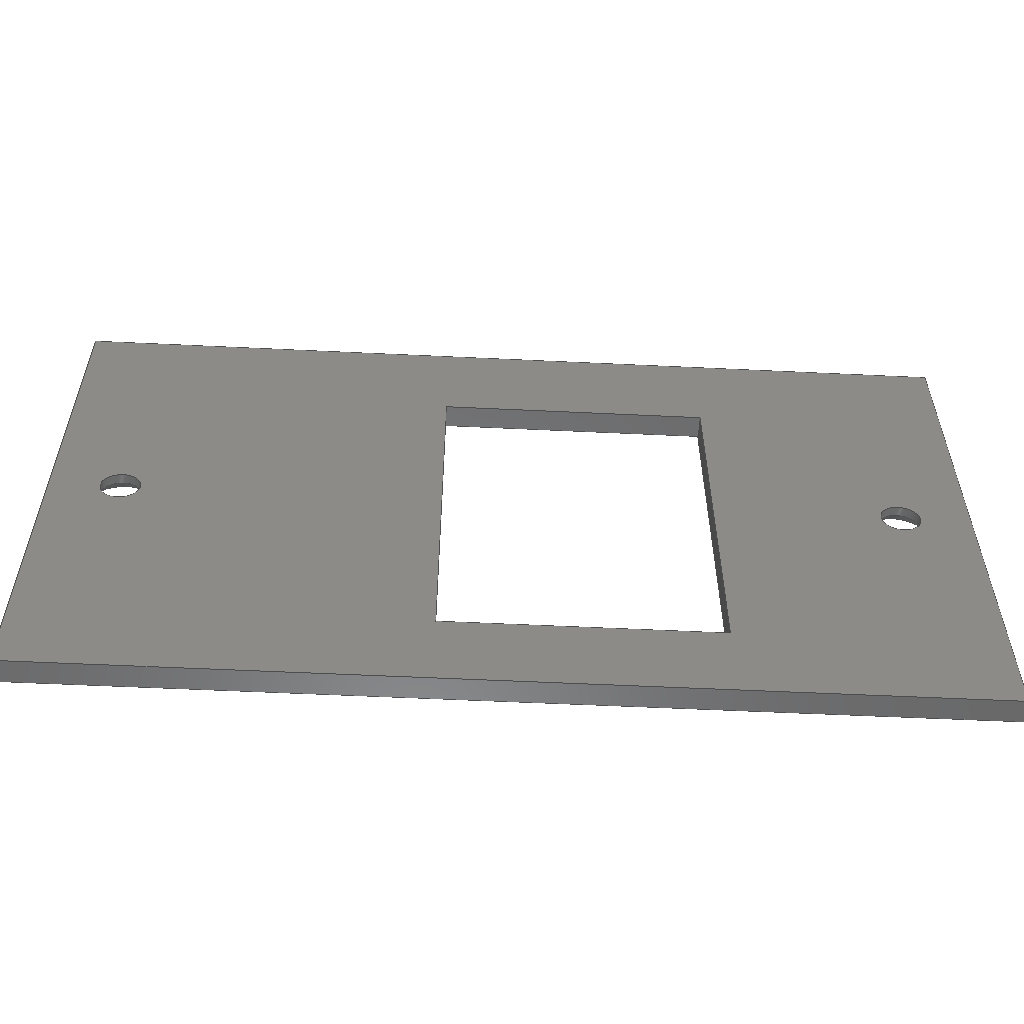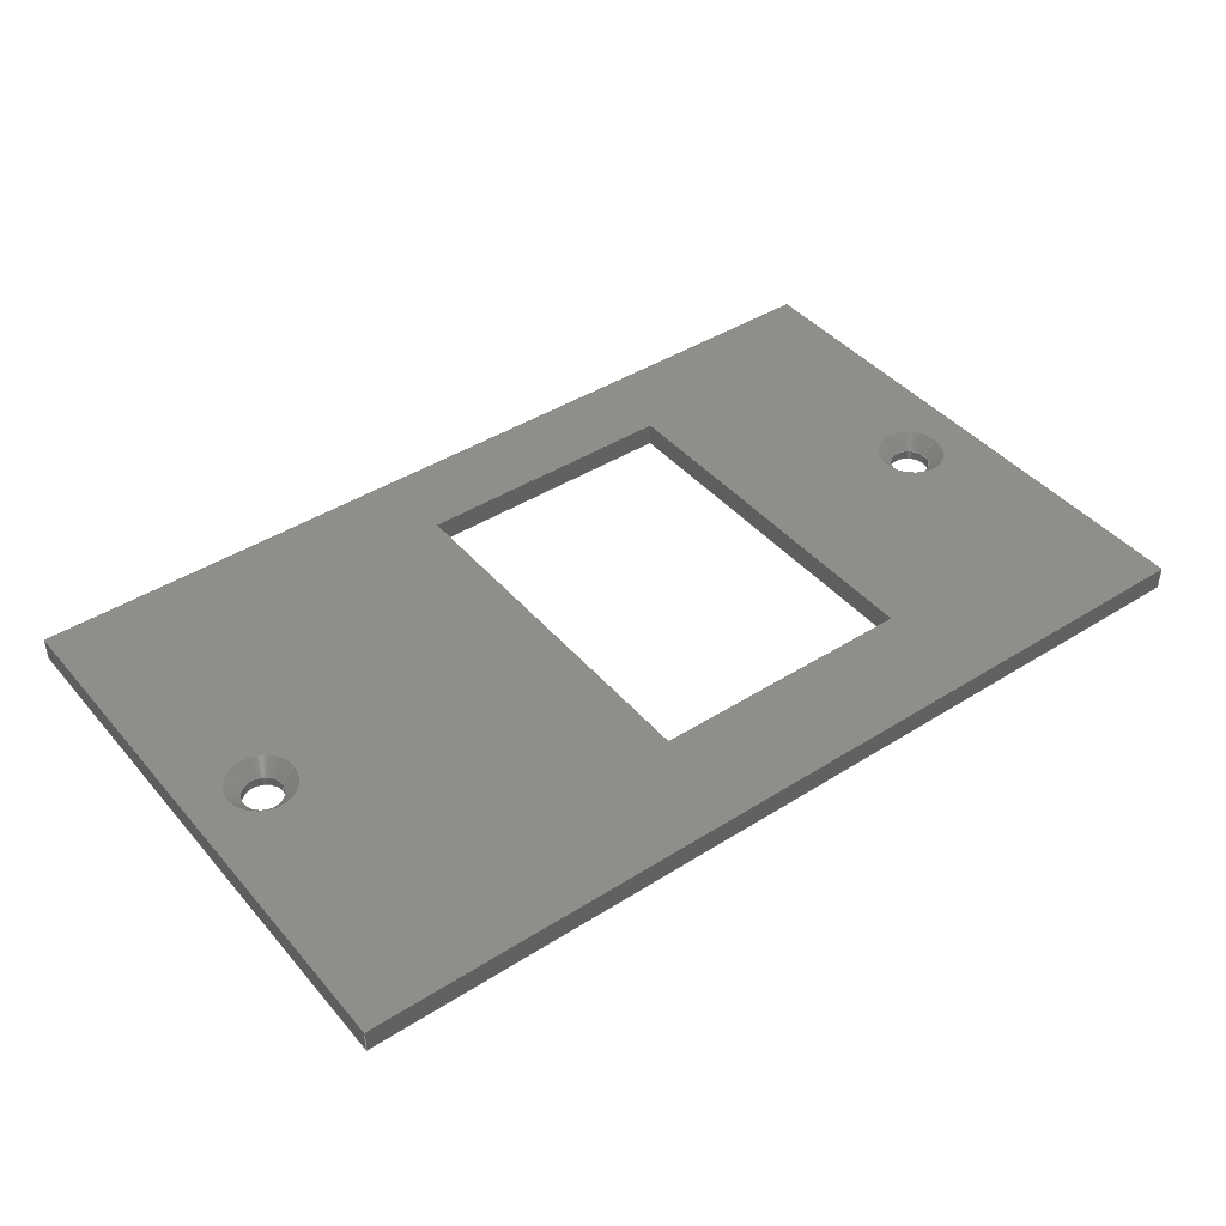
<metadata>
{"format":"step","ext":"step","renderer":"f3d","projection":"perspective","resolution":1024,"background":"white","views":[{"elev":-55.8,"azim":177.1,"up":"+Y"},{"elev":42.7,"azim":143.0,"up":"+Z"}]}
</metadata>
<code>
ISO-10303-21;
DATA;
#1=MECHANICAL_DESIGN_GEOMETRIC_PRESENTATION_REPRESENTATION('',(#4),#438);
#2=SHAPE_REPRESENTATION_RELATIONSHIP('SRR','None',#445,#3);
#3=ADVANCED_BREP_SHAPE_REPRESENTATION('',(#5),#437);
#4=STYLED_ITEM('',(#454),#5);
#5=MANIFOLD_SOLID_BREP('Body1',#260);
#6=FACE_BOUND('',#49,.T.);
#7=FACE_BOUND('',#50,.T.);
#8=FACE_BOUND('',#51,.T.);
#9=FACE_BOUND('',#53,.T.);
#10=FACE_BOUND('',#54,.T.);
#11=FACE_BOUND('',#55,.T.);
#12=CYLINDRICAL_SURFACE('',#281,1.7);
#13=CYLINDRICAL_SURFACE('',#286,1.7);
#14=CIRCLE('',#279,2.9);
#15=CIRCLE('',#280,1.7);
#16=CIRCLE('',#282,1.7);
#17=CIRCLE('',#284,2.9);
#18=CIRCLE('',#285,1.7);
#19=CIRCLE('',#287,1.7);
#20=CONICAL_SURFACE('',#278,2.3,0.7854);
#21=CONICAL_SURFACE('',#283,2.3,0.7854);
#22=FACE_OUTER_BOUND('',#36,.T.);
#23=FACE_OUTER_BOUND('',#37,.T.);
#24=FACE_OUTER_BOUND('',#38,.T.);
#25=FACE_OUTER_BOUND('',#39,.T.);
#26=FACE_OUTER_BOUND('',#40,.T.);
#27=FACE_OUTER_BOUND('',#41,.T.);
#28=FACE_OUTER_BOUND('',#42,.T.);
#29=FACE_OUTER_BOUND('',#43,.T.);
#30=FACE_OUTER_BOUND('',#44,.T.);
#31=FACE_OUTER_BOUND('',#45,.T.);
#32=FACE_OUTER_BOUND('',#46,.T.);
#33=FACE_OUTER_BOUND('',#47,.T.);
#34=FACE_OUTER_BOUND('',#48,.T.);
#35=FACE_OUTER_BOUND('',#52,.T.);
#36=EDGE_LOOP('',(#168,#169,#170,#171));
#37=EDGE_LOOP('',(#172,#173,#174,#175));
#38=EDGE_LOOP('',(#176,#177,#178,#179));
#39=EDGE_LOOP('',(#180,#181,#182,#183));
#40=EDGE_LOOP('',(#184,#185,#186,#187));
#41=EDGE_LOOP('',(#188,#189,#190,#191));
#42=EDGE_LOOP('',(#192,#193,#194,#195));
#43=EDGE_LOOP('',(#196,#197,#198,#199));
#44=EDGE_LOOP('',(#200,#201,#202,#203));
#45=EDGE_LOOP('',(#204,#205,#206,#207));
#46=EDGE_LOOP('',(#208,#209,#210,#211));
#47=EDGE_LOOP('',(#212,#213,#214,#215));
#48=EDGE_LOOP('',(#216,#217,#218,#219));
#49=EDGE_LOOP('',(#220,#221,#222,#223));
#50=EDGE_LOOP('',(#224));
#51=EDGE_LOOP('',(#225));
#52=EDGE_LOOP('',(#226,#227,#228,#229));
#53=EDGE_LOOP('',(#230,#231,#232,#233));
#54=EDGE_LOOP('',(#234));
#55=EDGE_LOOP('',(#235));
#56=LINE('',#368,#84);
#57=LINE('',#370,#85);
#58=LINE('',#372,#86);
#59=LINE('',#373,#87);
#60=LINE('',#376,#88);
#61=LINE('',#378,#89);
#62=LINE('',#379,#90);
#63=LINE('',#382,#91);
#64=LINE('',#384,#92);
#65=LINE('',#385,#93);
#66=LINE('',#387,#94);
#67=LINE('',#388,#95);
#68=LINE('',#393,#96);
#69=LINE('',#397,#97);
#70=LINE('',#403,#98);
#71=LINE('',#407,#99);
#72=LINE('',#412,#100);
#73=LINE('',#414,#101);
#74=LINE('',#416,#102);
#75=LINE('',#417,#103);
#76=LINE('',#420,#104);
#77=LINE('',#422,#105);
#78=LINE('',#423,#106);
#79=LINE('',#426,#107);
#80=LINE('',#428,#108);
#81=LINE('',#429,#109);
#82=LINE('',#431,#110);
#83=LINE('',#432,#111);
#84=VECTOR('',#298,10);
#85=VECTOR('',#299,10);
#86=VECTOR('',#300,10);
#87=VECTOR('',#301,10);
#88=VECTOR('',#304,10);
#89=VECTOR('',#305,10);
#90=VECTOR('',#306,10);
#91=VECTOR('',#309,10);
#92=VECTOR('',#310,10);
#93=VECTOR('',#311,10);
#94=VECTOR('',#314,10);
#95=VECTOR('',#315,10);
#96=VECTOR('',#320,2.3);
#97=VECTOR('',#325,1.7);
#98=VECTOR('',#332,2.3);
#99=VECTOR('',#337,1.7);
#100=VECTOR('',#342,10);
#101=VECTOR('',#343,10);
#102=VECTOR('',#344,10);
#103=VECTOR('',#345,10);
#104=VECTOR('',#348,10);
#105=VECTOR('',#349,10);
#106=VECTOR('',#350,10);
#107=VECTOR('',#353,10);
#108=VECTOR('',#354,10);
#109=VECTOR('',#355,10);
#110=VECTOR('',#358,10);
#111=VECTOR('',#359,10);
#112=VERTEX_POINT('',#366);
#113=VERTEX_POINT('',#367);
#114=VERTEX_POINT('',#369);
#115=VERTEX_POINT('',#371);
#116=VERTEX_POINT('',#375);
#117=VERTEX_POINT('',#377);
#118=VERTEX_POINT('',#381);
#119=VERTEX_POINT('',#383);
#120=VERTEX_POINT('',#390);
#121=VERTEX_POINT('',#392);
#122=VERTEX_POINT('',#396);
#123=VERTEX_POINT('',#400);
#124=VERTEX_POINT('',#402);
#125=VERTEX_POINT('',#406);
#126=VERTEX_POINT('',#410);
#127=VERTEX_POINT('',#411);
#128=VERTEX_POINT('',#413);
#129=VERTEX_POINT('',#415);
#130=VERTEX_POINT('',#419);
#131=VERTEX_POINT('',#421);
#132=VERTEX_POINT('',#425);
#133=VERTEX_POINT('',#427);
#134=EDGE_CURVE('',#112,#113,#56,.T.);
#135=EDGE_CURVE('',#114,#112,#57,.T.);
#136=EDGE_CURVE('',#115,#114,#58,.T.);
#137=EDGE_CURVE('',#115,#113,#59,.T.);
#138=EDGE_CURVE('',#113,#116,#60,.T.);
#139=EDGE_CURVE('',#117,#115,#61,.T.);
#140=EDGE_CURVE('',#117,#116,#62,.T.);
#141=EDGE_CURVE('',#116,#118,#63,.T.);
#142=EDGE_CURVE('',#119,#117,#64,.T.);
#143=EDGE_CURVE('',#119,#118,#65,.T.);
#144=EDGE_CURVE('',#118,#112,#66,.T.);
#145=EDGE_CURVE('',#114,#119,#67,.T.);
#146=EDGE_CURVE('',#120,#120,#14,.T.);
#147=EDGE_CURVE('',#120,#121,#68,.T.);
#148=EDGE_CURVE('',#121,#121,#15,.T.);
#149=EDGE_CURVE('',#121,#122,#69,.T.);
#150=EDGE_CURVE('',#122,#122,#16,.T.);
#151=EDGE_CURVE('',#123,#123,#17,.T.);
#152=EDGE_CURVE('',#123,#124,#70,.T.);
#153=EDGE_CURVE('',#124,#124,#18,.T.);
#154=EDGE_CURVE('',#124,#125,#71,.T.);
#155=EDGE_CURVE('',#125,#125,#19,.T.);
#156=EDGE_CURVE('',#126,#127,#72,.T.);
#157=EDGE_CURVE('',#127,#128,#73,.T.);
#158=EDGE_CURVE('',#129,#128,#74,.T.);
#159=EDGE_CURVE('',#126,#129,#75,.T.);
#160=EDGE_CURVE('',#130,#126,#76,.T.);
#161=EDGE_CURVE('',#131,#129,#77,.T.);
#162=EDGE_CURVE('',#130,#131,#78,.T.);
#163=EDGE_CURVE('',#132,#130,#79,.T.);
#164=EDGE_CURVE('',#133,#131,#80,.T.);
#165=EDGE_CURVE('',#132,#133,#81,.T.);
#166=EDGE_CURVE('',#127,#132,#82,.T.);
#167=EDGE_CURVE('',#128,#133,#83,.T.);
#168=ORIENTED_EDGE('',*,*,#134,.F.);
#169=ORIENTED_EDGE('',*,*,#135,.F.);
#170=ORIENTED_EDGE('',*,*,#136,.F.);
#171=ORIENTED_EDGE('',*,*,#137,.T.);
#172=ORIENTED_EDGE('',*,*,#138,.F.);
#173=ORIENTED_EDGE('',*,*,#137,.F.);
#174=ORIENTED_EDGE('',*,*,#139,.F.);
#175=ORIENTED_EDGE('',*,*,#140,.T.);
#176=ORIENTED_EDGE('',*,*,#141,.F.);
#177=ORIENTED_EDGE('',*,*,#140,.F.);
#178=ORIENTED_EDGE('',*,*,#142,.F.);
#179=ORIENTED_EDGE('',*,*,#143,.T.);
#180=ORIENTED_EDGE('',*,*,#144,.F.);
#181=ORIENTED_EDGE('',*,*,#143,.F.);
#182=ORIENTED_EDGE('',*,*,#145,.F.);
#183=ORIENTED_EDGE('',*,*,#135,.T.);
#184=ORIENTED_EDGE('',*,*,#146,.F.);
#185=ORIENTED_EDGE('',*,*,#147,.T.);
#186=ORIENTED_EDGE('',*,*,#148,.T.);
#187=ORIENTED_EDGE('',*,*,#147,.F.);
#188=ORIENTED_EDGE('',*,*,#148,.F.);
#189=ORIENTED_EDGE('',*,*,#149,.T.);
#190=ORIENTED_EDGE('',*,*,#150,.F.);
#191=ORIENTED_EDGE('',*,*,#149,.F.);
#192=ORIENTED_EDGE('',*,*,#151,.F.);
#193=ORIENTED_EDGE('',*,*,#152,.T.);
#194=ORIENTED_EDGE('',*,*,#153,.T.);
#195=ORIENTED_EDGE('',*,*,#152,.F.);
#196=ORIENTED_EDGE('',*,*,#153,.F.);
#197=ORIENTED_EDGE('',*,*,#154,.T.);
#198=ORIENTED_EDGE('',*,*,#155,.F.);
#199=ORIENTED_EDGE('',*,*,#154,.F.);
#200=ORIENTED_EDGE('',*,*,#156,.T.);
#201=ORIENTED_EDGE('',*,*,#157,.T.);
#202=ORIENTED_EDGE('',*,*,#158,.F.);
#203=ORIENTED_EDGE('',*,*,#159,.F.);
#204=ORIENTED_EDGE('',*,*,#160,.T.);
#205=ORIENTED_EDGE('',*,*,#159,.T.);
#206=ORIENTED_EDGE('',*,*,#161,.F.);
#207=ORIENTED_EDGE('',*,*,#162,.F.);
#208=ORIENTED_EDGE('',*,*,#163,.T.);
#209=ORIENTED_EDGE('',*,*,#162,.T.);
#210=ORIENTED_EDGE('',*,*,#164,.F.);
#211=ORIENTED_EDGE('',*,*,#165,.F.);
#212=ORIENTED_EDGE('',*,*,#166,.T.);
#213=ORIENTED_EDGE('',*,*,#165,.T.);
#214=ORIENTED_EDGE('',*,*,#167,.F.);
#215=ORIENTED_EDGE('',*,*,#157,.F.);
#216=ORIENTED_EDGE('',*,*,#167,.T.);
#217=ORIENTED_EDGE('',*,*,#164,.T.);
#218=ORIENTED_EDGE('',*,*,#161,.T.);
#219=ORIENTED_EDGE('',*,*,#158,.T.);
#220=ORIENTED_EDGE('',*,*,#142,.T.);
#221=ORIENTED_EDGE('',*,*,#139,.T.);
#222=ORIENTED_EDGE('',*,*,#136,.T.);
#223=ORIENTED_EDGE('',*,*,#145,.T.);
#224=ORIENTED_EDGE('',*,*,#146,.T.);
#225=ORIENTED_EDGE('',*,*,#151,.T.);
#226=ORIENTED_EDGE('',*,*,#166,.F.);
#227=ORIENTED_EDGE('',*,*,#156,.F.);
#228=ORIENTED_EDGE('',*,*,#160,.F.);
#229=ORIENTED_EDGE('',*,*,#163,.F.);
#230=ORIENTED_EDGE('',*,*,#141,.T.);
#231=ORIENTED_EDGE('',*,*,#144,.T.);
#232=ORIENTED_EDGE('',*,*,#134,.T.);
#233=ORIENTED_EDGE('',*,*,#138,.T.);
#234=ORIENTED_EDGE('',*,*,#150,.T.);
#235=ORIENTED_EDGE('',*,*,#155,.T.);
#236=PLANE('',#274);
#237=PLANE('',#275);
#238=PLANE('',#276);
#239=PLANE('',#277);
#240=PLANE('',#288);
#241=PLANE('',#289);
#242=PLANE('',#290);
#243=PLANE('',#291);
#244=PLANE('',#292);
#245=PLANE('',#293);
#246=ADVANCED_FACE('',(#22),#236,.F.);
#247=ADVANCED_FACE('',(#23),#237,.F.);
#248=ADVANCED_FACE('',(#24),#238,.F.);
#249=ADVANCED_FACE('',(#25),#239,.F.);
#250=ADVANCED_FACE('',(#26),#20,.F.);
#251=ADVANCED_FACE('',(#27),#12,.F.);
#252=ADVANCED_FACE('',(#28),#21,.F.);
#253=ADVANCED_FACE('',(#29),#13,.F.);
#254=ADVANCED_FACE('',(#30),#240,.T.);
#255=ADVANCED_FACE('',(#31),#241,.T.);
#256=ADVANCED_FACE('',(#32),#242,.T.);
#257=ADVANCED_FACE('',(#33),#243,.T.);
#258=ADVANCED_FACE('',(#34,#6,#7,#8),#244,.T.);
#259=ADVANCED_FACE('',(#35,#9,#10,#11),#245,.F.);
#260=CLOSED_SHELL('',(#246,#247,#248,#249,#250,#251,#252,#253,#254,#255,
#256,#257,#258,#259));
#261=DERIVED_UNIT_ELEMENT(#263,1);
#262=DERIVED_UNIT_ELEMENT(#440,-3);
#263=(
MASS_UNIT()
NAMED_UNIT(*)
SI_UNIT(.KILO.,.GRAM.)
);
#264=DERIVED_UNIT((#261,#262));
#265=MEASURE_REPRESENTATION_ITEM('density measure',
POSITIVE_RATIO_MEASURE(7850),#264);
#266=PROPERTY_DEFINITION_REPRESENTATION(#271,#268);
#267=PROPERTY_DEFINITION_REPRESENTATION(#272,#269);
#268=REPRESENTATION('material name',(#270),#437);
#269=REPRESENTATION('density',(#265),#437);
#270=DESCRIPTIVE_REPRESENTATION_ITEM('Steel','Steel');
#271=PROPERTY_DEFINITION('material property','material name',#447);
#272=PROPERTY_DEFINITION('material property','density of part',#447);
#273=AXIS2_PLACEMENT_3D('',#364,#294,#295);
#274=AXIS2_PLACEMENT_3D('',#365,#296,#297);
#275=AXIS2_PLACEMENT_3D('',#374,#302,#303);
#276=AXIS2_PLACEMENT_3D('',#380,#307,#308);
#277=AXIS2_PLACEMENT_3D('',#386,#312,#313);
#278=AXIS2_PLACEMENT_3D('',#389,#316,#317);
#279=AXIS2_PLACEMENT_3D('',#391,#318,#319);
#280=AXIS2_PLACEMENT_3D('',#394,#321,#322);
#281=AXIS2_PLACEMENT_3D('',#395,#323,#324);
#282=AXIS2_PLACEMENT_3D('',#398,#326,#327);
#283=AXIS2_PLACEMENT_3D('',#399,#328,#329);
#284=AXIS2_PLACEMENT_3D('',#401,#330,#331);
#285=AXIS2_PLACEMENT_3D('',#404,#333,#334);
#286=AXIS2_PLACEMENT_3D('',#405,#335,#336);
#287=AXIS2_PLACEMENT_3D('',#408,#338,#339);
#288=AXIS2_PLACEMENT_3D('',#409,#340,#341);
#289=AXIS2_PLACEMENT_3D('',#418,#346,#347);
#290=AXIS2_PLACEMENT_3D('',#424,#351,#352);
#291=AXIS2_PLACEMENT_3D('',#430,#356,#357);
#292=AXIS2_PLACEMENT_3D('',#433,#360,#361);
#293=AXIS2_PLACEMENT_3D('',#434,#362,#363);
#294=DIRECTION('axis',(0,0,1));
#295=DIRECTION('refdir',(1,0,0));
#296=DIRECTION('center_axis',(-1,0,0));
#297=DIRECTION('ref_axis',(0,1,0));
#298=DIRECTION('',(0,-1,0));
#299=DIRECTION('',(0,0,-1));
#300=DIRECTION('',(0,1,0));
#301=DIRECTION('',(0,0,-1));
#302=DIRECTION('center_axis',(0,-1,0));
#303=DIRECTION('ref_axis',(-1,0,0));
#304=DIRECTION('',(1,0,0));
#305=DIRECTION('',(-1,0,0));
#306=DIRECTION('',(0,0,-1));
#307=DIRECTION('center_axis',(1,0,0));
#308=DIRECTION('ref_axis',(0,-1,0));
#309=DIRECTION('',(0,1,0));
#310=DIRECTION('',(0,-1,0));
#311=DIRECTION('',(0,0,-1));
#312=DIRECTION('center_axis',(0,1,0));
#313=DIRECTION('ref_axis',(1,0,0));
#314=DIRECTION('',(-1,0,0));
#315=DIRECTION('',(1,0,0));
#316=DIRECTION('center_axis',(0,0,1));
#317=DIRECTION('ref_axis',(1,0,0));
#318=DIRECTION('center_axis',(0,0,-1));
#319=DIRECTION('ref_axis',(1,0,0));
#320=DIRECTION('',(0.7071,-8.66e-17,-0.7071));
#321=DIRECTION('center_axis',(0,0,-1));
#322=DIRECTION('ref_axis',(1,0,0));
#323=DIRECTION('center_axis',(0,0,-1));
#324=DIRECTION('ref_axis',(1,0,0));
#325=DIRECTION('',(0,0,-1));
#326=DIRECTION('center_axis',(0,0,1));
#327=DIRECTION('ref_axis',(1,0,0));
#328=DIRECTION('center_axis',(0,0,1));
#329=DIRECTION('ref_axis',(1,0,0));
#330=DIRECTION('center_axis',(0,0,-1));
#331=DIRECTION('ref_axis',(1,0,0));
#332=DIRECTION('',(0.7071,-8.66e-17,-0.7071));
#333=DIRECTION('center_axis',(0,0,-1));
#334=DIRECTION('ref_axis',(1,0,0));
#335=DIRECTION('center_axis',(0,0,-1));
#336=DIRECTION('ref_axis',(1,0,0));
#337=DIRECTION('',(0,0,-1));
#338=DIRECTION('center_axis',(0,0,1));
#339=DIRECTION('ref_axis',(1,0,0));
#340=DIRECTION('center_axis',(0,1,0));
#341=DIRECTION('ref_axis',(-1,0,0));
#342=DIRECTION('',(-1,0,0));
#343=DIRECTION('',(0,0,1));
#344=DIRECTION('',(-1,0,0));
#345=DIRECTION('',(0,0,1));
#346=DIRECTION('center_axis',(1,0,0));
#347=DIRECTION('ref_axis',(0,1,0));
#348=DIRECTION('',(0,1,0));
#349=DIRECTION('',(0,1,0));
#350=DIRECTION('',(0,0,1));
#351=DIRECTION('center_axis',(-1.383e-33,-1,0));
#352=DIRECTION('ref_axis',(1,-1.383e-33,0));
#353=DIRECTION('',(1,-1.383e-33,0));
#354=DIRECTION('',(1,-1.383e-33,0));
#355=DIRECTION('',(0,0,1));
#356=DIRECTION('center_axis',(-1,2.247e-33,0));
#357=DIRECTION('ref_axis',(-2.247e-33,-1,0));
#358=DIRECTION('',(-2.247e-33,-1,0));
#359=DIRECTION('',(-2.247e-33,-1,0));
#360=DIRECTION('center_axis',(0,0,1));
#361=DIRECTION('ref_axis',(1,0,0));
#362=DIRECTION('center_axis',(0,0,1));
#363=DIRECTION('ref_axis',(1,0,0));
#364=CARTESIAN_POINT('',(0,0,0));
#365=CARTESIAN_POINT('Origin',(22,7,2));
#366=CARTESIAN_POINT('',(22,39,0));
#367=CARTESIAN_POINT('',(22,7,0));
#368=CARTESIAN_POINT('',(22,15.5,0));
#369=CARTESIAN_POINT('',(22,39,2));
#370=CARTESIAN_POINT('',(22,39,2));
#371=CARTESIAN_POINT('',(22,7,2));
#372=CARTESIAN_POINT('',(22,15.5,2));
#373=CARTESIAN_POINT('',(22,7,2));
#374=CARTESIAN_POINT('Origin',(45,7,2));
#375=CARTESIAN_POINT('',(45,7,0));
#376=CARTESIAN_POINT('',(42,7,0));
#377=CARTESIAN_POINT('',(45,7,2));
#378=CARTESIAN_POINT('',(42,7,2));
#379=CARTESIAN_POINT('',(45,7,2));
#380=CARTESIAN_POINT('Origin',(45,39,2));
#381=CARTESIAN_POINT('',(45,39,0));
#382=CARTESIAN_POINT('',(45,31.5,0));
#383=CARTESIAN_POINT('',(45,39,2));
#384=CARTESIAN_POINT('',(45,31.5,2));
#385=CARTESIAN_POINT('',(45,39,2));
#386=CARTESIAN_POINT('Origin',(22,39,2));
#387=CARTESIAN_POINT('',(30.5,39,0));
#388=CARTESIAN_POINT('',(30.5,39,2));
#389=CARTESIAN_POINT('Origin',(72,24,1.4));
#390=CARTESIAN_POINT('',(69.1,24,2));
#391=CARTESIAN_POINT('Origin',(72,24,2));
#392=CARTESIAN_POINT('',(70.3,24,0.8));
#393=CARTESIAN_POINT('',(69.7,24,1.4));
#394=CARTESIAN_POINT('Origin',(72,24,0.8));
#395=CARTESIAN_POINT('Origin',(72,24,-4.5));
#396=CARTESIAN_POINT('',(70.3,24,0));
#397=CARTESIAN_POINT('',(70.3,24,-4.5));
#398=CARTESIAN_POINT('Origin',(72,24,0));
#399=CARTESIAN_POINT('Origin',(6,24,1.4));
#400=CARTESIAN_POINT('',(3.1,24,2));
#401=CARTESIAN_POINT('Origin',(6,24,2));
#402=CARTESIAN_POINT('',(4.3,24,0.8));
#403=CARTESIAN_POINT('',(3.7,24,1.4));
#404=CARTESIAN_POINT('Origin',(6,24,0.8));
#405=CARTESIAN_POINT('Origin',(6,24,-4.5));
#406=CARTESIAN_POINT('',(4.3,24,0));
#407=CARTESIAN_POINT('',(4.3,24,-4.5));
#408=CARTESIAN_POINT('Origin',(6,24,0));
#409=CARTESIAN_POINT('Origin',(78,48,0));
#410=CARTESIAN_POINT('',(78,48,0));
#411=CARTESIAN_POINT('',(1.079e-31,48,0));
#412=CARTESIAN_POINT('',(78,48,0));
#413=CARTESIAN_POINT('',(1.079e-31,48,2));
#414=CARTESIAN_POINT('',(1.079e-31,48,0));
#415=CARTESIAN_POINT('',(78,48,2));
#416=CARTESIAN_POINT('',(78,48,2));
#417=CARTESIAN_POINT('',(78,48,0));
#418=CARTESIAN_POINT('Origin',(78,-1.079e-31,0));
#419=CARTESIAN_POINT('',(78,-1.079e-31,0));
#420=CARTESIAN_POINT('',(78,-1.079e-31,0));
#421=CARTESIAN_POINT('',(78,0,2));
#422=CARTESIAN_POINT('',(78,-1.079e-31,2));
#423=CARTESIAN_POINT('',(78,-1.079e-31,0));
#424=CARTESIAN_POINT('Origin',(0,0,0));
#425=CARTESIAN_POINT('',(0,0,0));
#426=CARTESIAN_POINT('',(0,0,0));
#427=CARTESIAN_POINT('',(0,0,2));
#428=CARTESIAN_POINT('',(0,0,2));
#429=CARTESIAN_POINT('',(0,0,0));
#430=CARTESIAN_POINT('Origin',(1.079e-31,48,0));
#431=CARTESIAN_POINT('',(1.079e-31,48,0));
#432=CARTESIAN_POINT('',(1.079e-31,48,2));
#433=CARTESIAN_POINT('Origin',(39,24,2));
#434=CARTESIAN_POINT('Origin',(39,24,0));
#435=UNCERTAINTY_MEASURE_WITH_UNIT(LENGTH_MEASURE(0.01),#439,
'DISTANCE_ACCURACY_VALUE',
'Maximum model space distance between geometric entities at asserted c
onnectivities');
#436=UNCERTAINTY_MEASURE_WITH_UNIT(LENGTH_MEASURE(0.01),#439,
'DISTANCE_ACCURACY_VALUE',
'Maximum model space distance between geometric entities at asserted c
onnectivities');
#437=(
GEOMETRIC_REPRESENTATION_CONTEXT(3)
GLOBAL_UNCERTAINTY_ASSIGNED_CONTEXT((#435))
GLOBAL_UNIT_ASSIGNED_CONTEXT((#439,#441,#442))
REPRESENTATION_CONTEXT('','3D')
);
#438=(
GEOMETRIC_REPRESENTATION_CONTEXT(3)
GLOBAL_UNCERTAINTY_ASSIGNED_CONTEXT((#436))
GLOBAL_UNIT_ASSIGNED_CONTEXT((#439,#441,#442))
REPRESENTATION_CONTEXT('','3D')
);
#439=(
LENGTH_UNIT()
NAMED_UNIT(*)
SI_UNIT(.MILLI.,.METRE.)
);
#440=(
LENGTH_UNIT()
NAMED_UNIT(*)
SI_UNIT($,.METRE.)
);
#441=(
NAMED_UNIT(*)
PLANE_ANGLE_UNIT()
SI_UNIT($,.RADIAN.)
);
#442=(
NAMED_UNIT(*)
SI_UNIT($,.STERADIAN.)
SOLID_ANGLE_UNIT()
);
#443=SHAPE_DEFINITION_REPRESENTATION(#444,#445);
#444=PRODUCT_DEFINITION_SHAPE('',$,#447);
#445=SHAPE_REPRESENTATION('',(#273),#437);
#446=PRODUCT_DEFINITION_CONTEXT('part definition',#451,'design');
#447=PRODUCT_DEFINITION('PSU_socket_holder_cover',
'PSU_socket_holder_cover v3',#448,#446);
#448=PRODUCT_DEFINITION_FORMATION('',$,#453);
#449=PRODUCT_RELATED_PRODUCT_CATEGORY('PSU_socket_holder_cover v3',
'PSU_socket_holder_cover v3',(#453));
#450=APPLICATION_PROTOCOL_DEFINITION('international standard',
'automotive_design',2009,#451);
#451=APPLICATION_CONTEXT(
'Core Data for Automotive Mechanical Design Process');
#452=PRODUCT_CONTEXT('part definition',#451,'mechanical');
#453=PRODUCT('PSU_socket_holder_cover','PSU_socket_holder_cover v3',$,(#452));
#454=PRESENTATION_STYLE_ASSIGNMENT((#455));
#455=SURFACE_STYLE_USAGE(.BOTH.,#456);
#456=SURFACE_SIDE_STYLE('',(#457));
#457=SURFACE_STYLE_FILL_AREA(#458);
#458=FILL_AREA_STYLE('Steel - Satin',(#459));
#459=FILL_AREA_STYLE_COLOUR('Steel - Satin',#460);
#460=COLOUR_RGB('Steel - Satin',0.6275,0.6275,0.6275);
ENDSEC;
END-ISO-10303-21;

</code>
